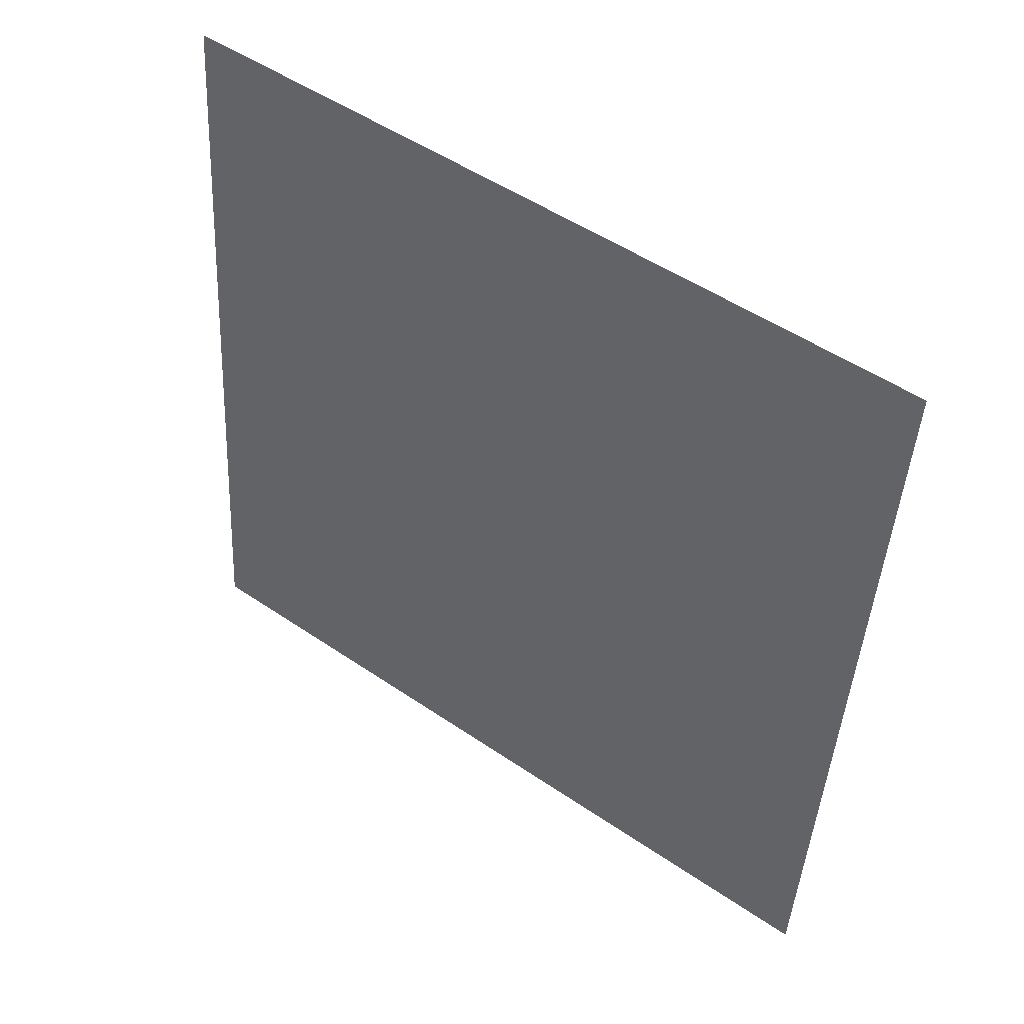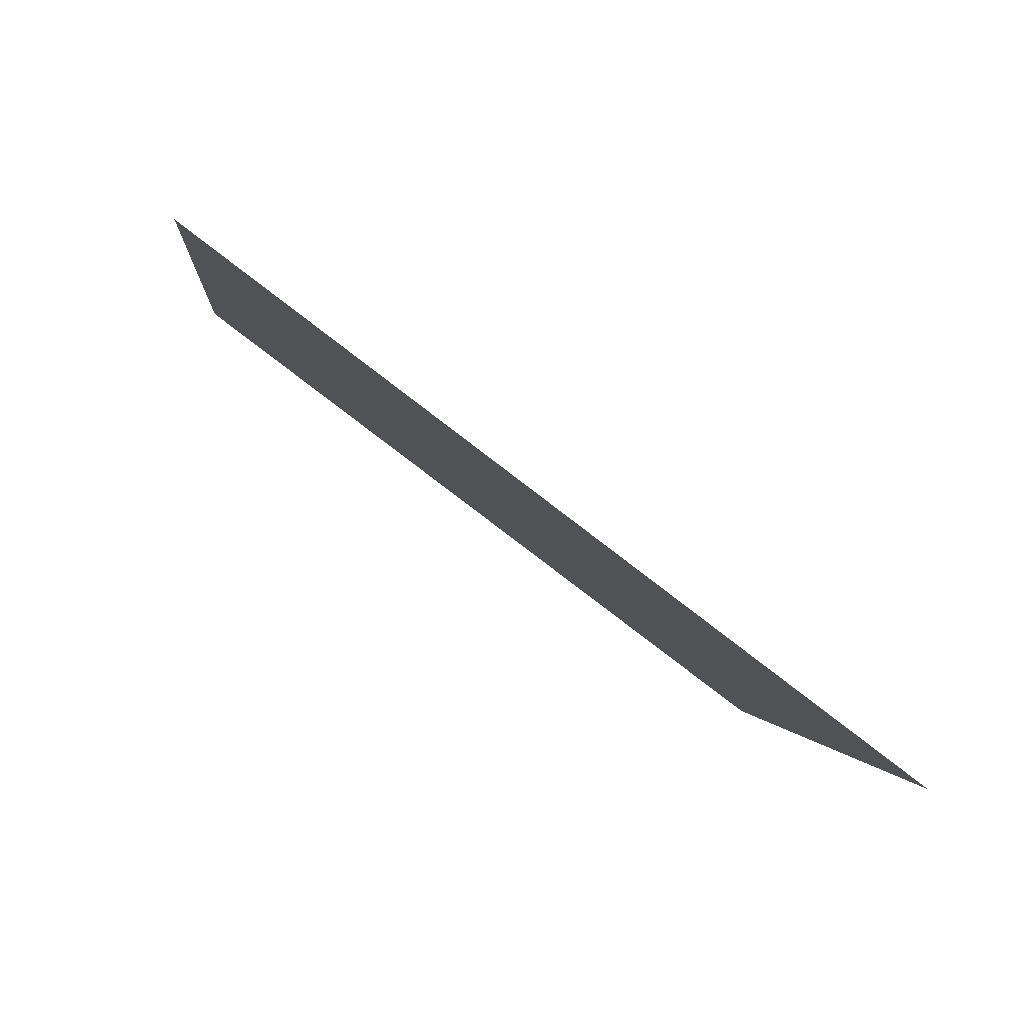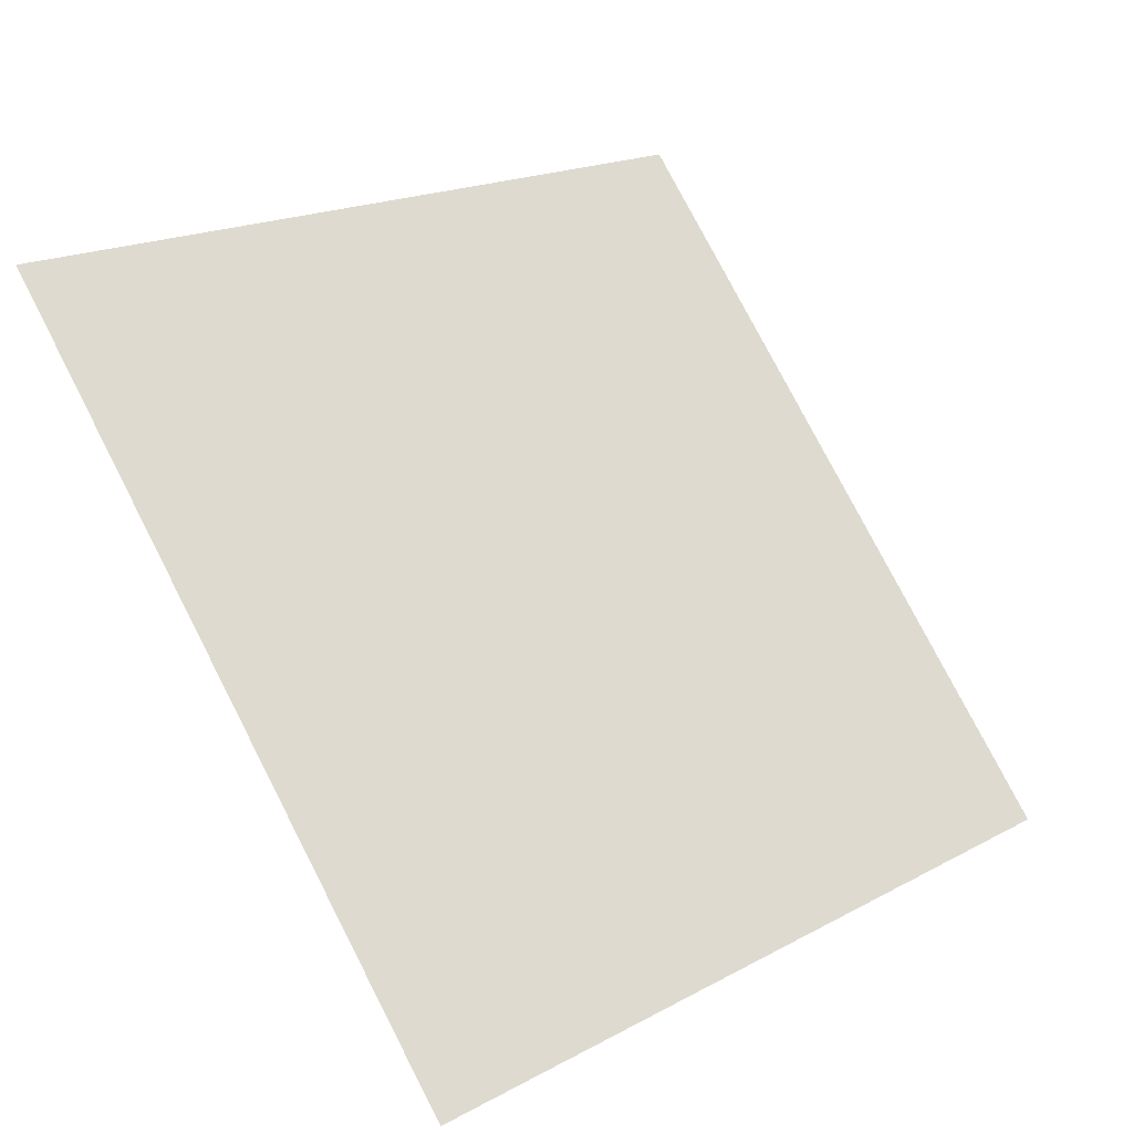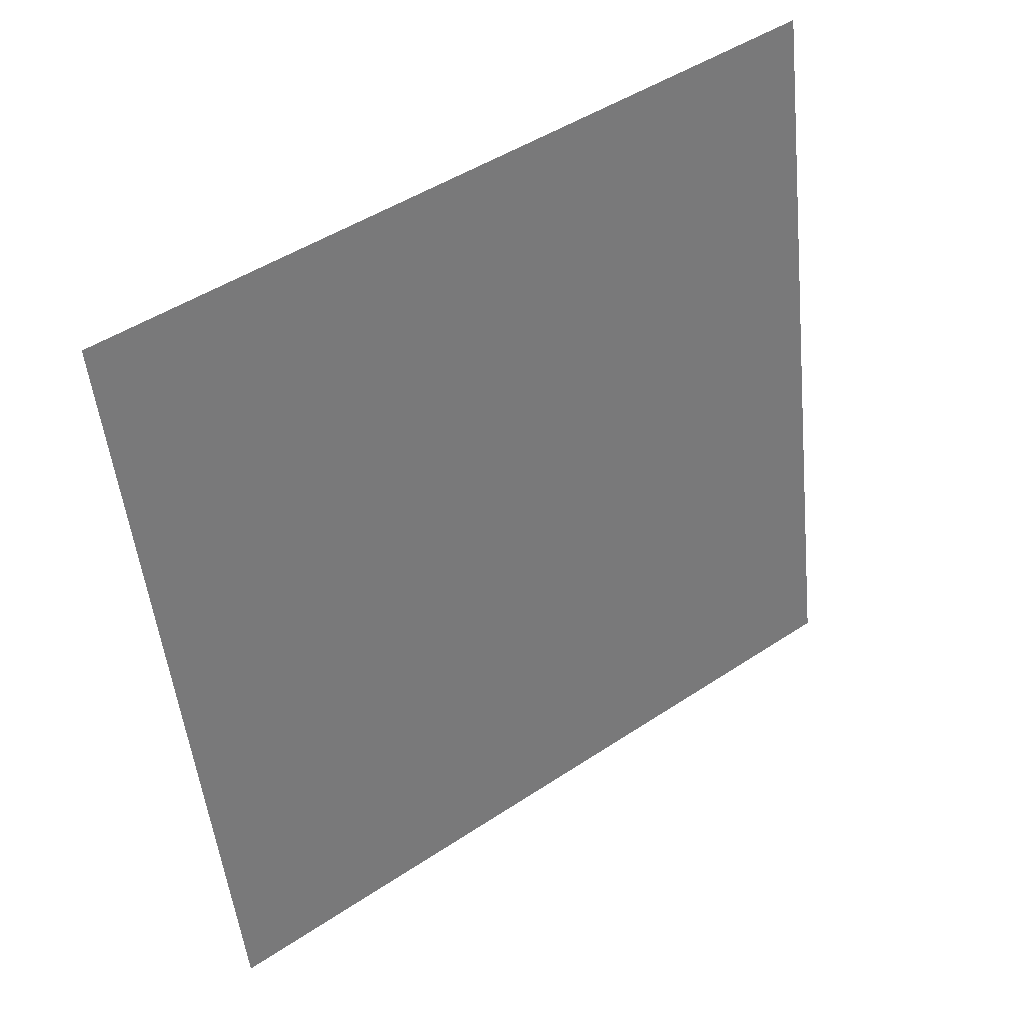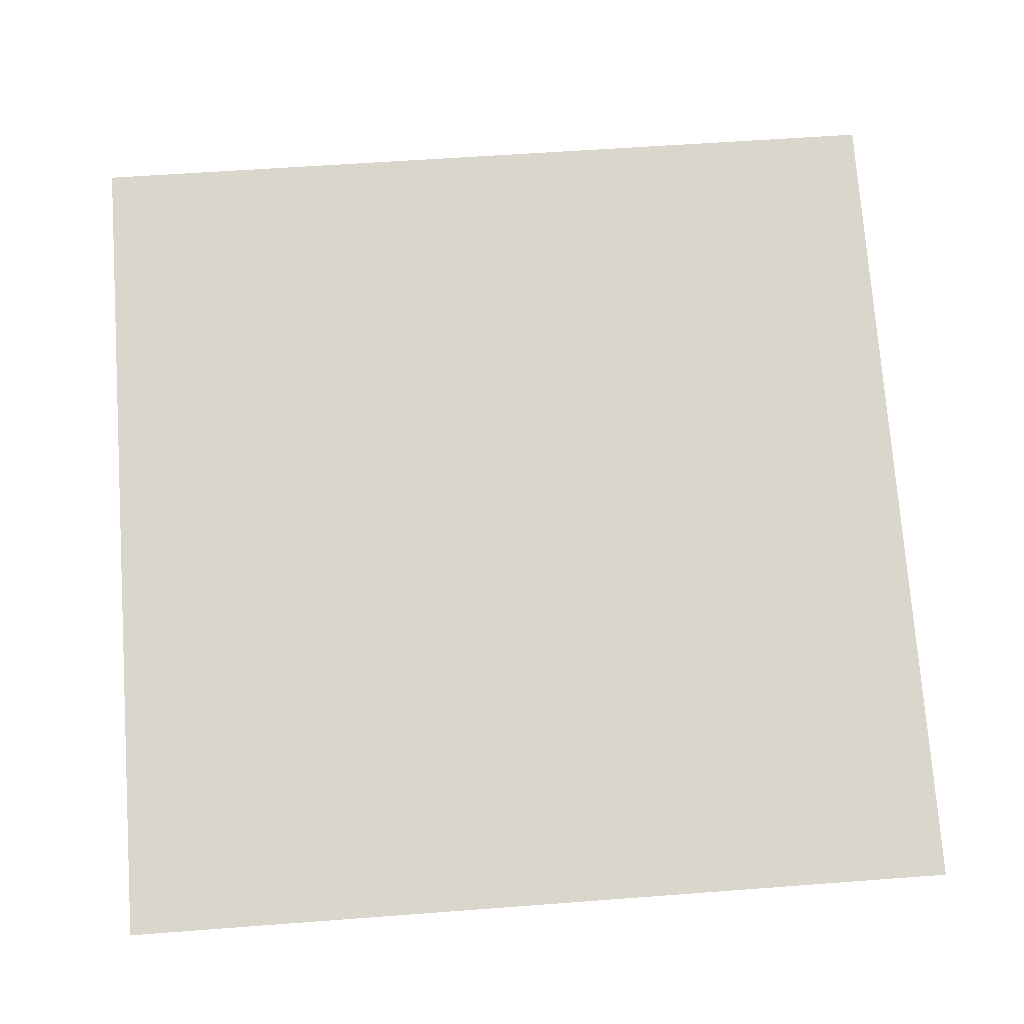
<metadata>
{"format":"obj","ext":"obj","renderer":"f3d","projection":"perspective","resolution":1024,"background":"white","views":[{"elev":-45.1,"azim":87.4,"up":"+Y"},{"elev":-1.8,"azim":85.1,"up":"+Y"},{"elev":76.9,"azim":63.2,"up":"+Y"},{"elev":-50.0,"azim":-83.6,"up":"+Y"},{"elev":37.2,"azim":176.1,"up":"+Y"}]}
</metadata>
<code>
v 0.2222 0.5329 0.1739
v 0.2157 0.5331 0.174
v 0.2158 0.537 0.1792
v 0.2223 0.5369 0.1792
f 4 3 2 1

</code>
